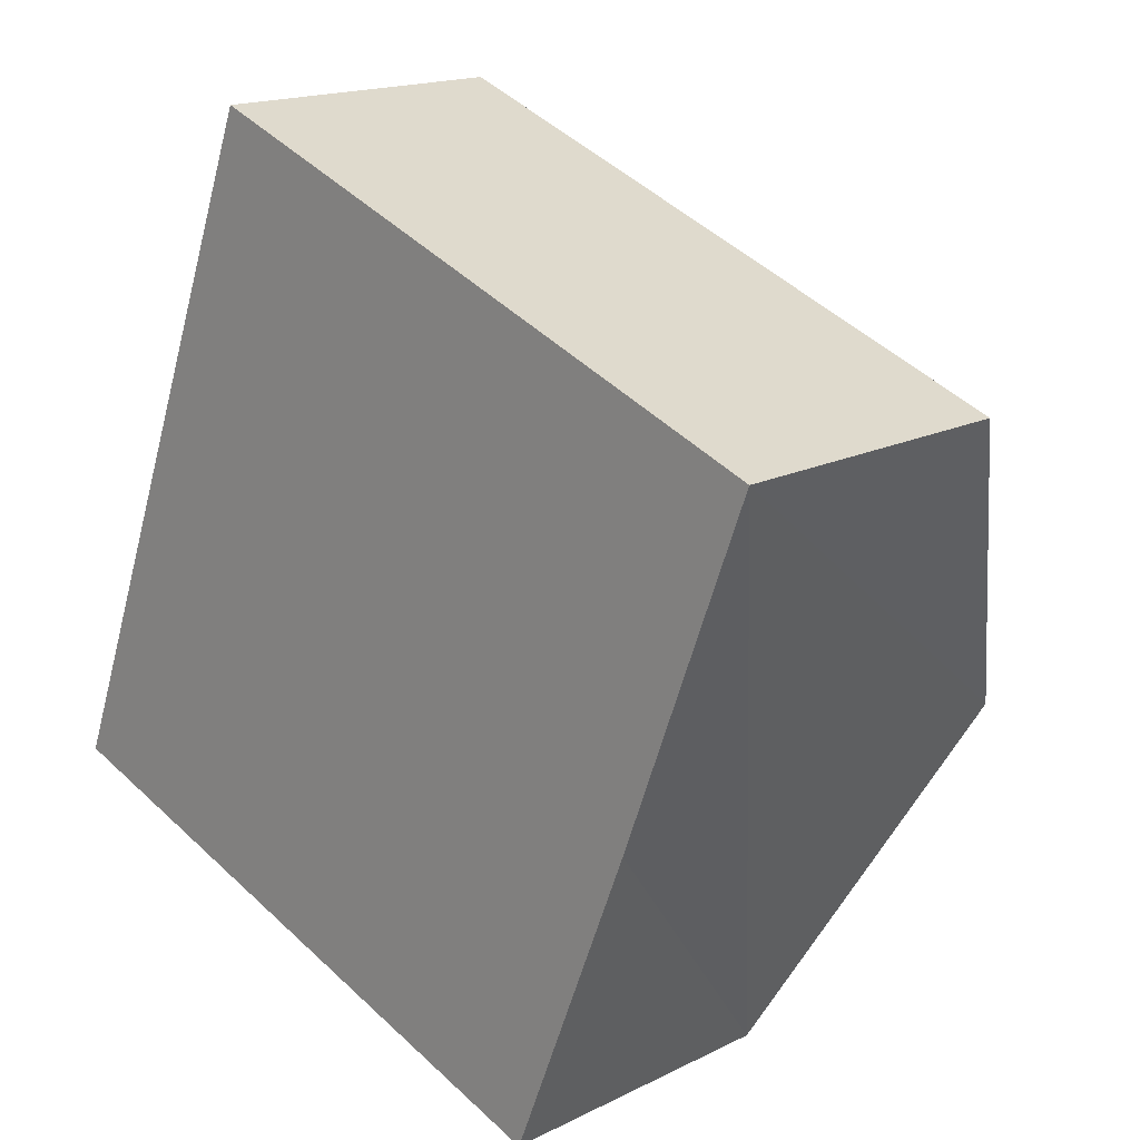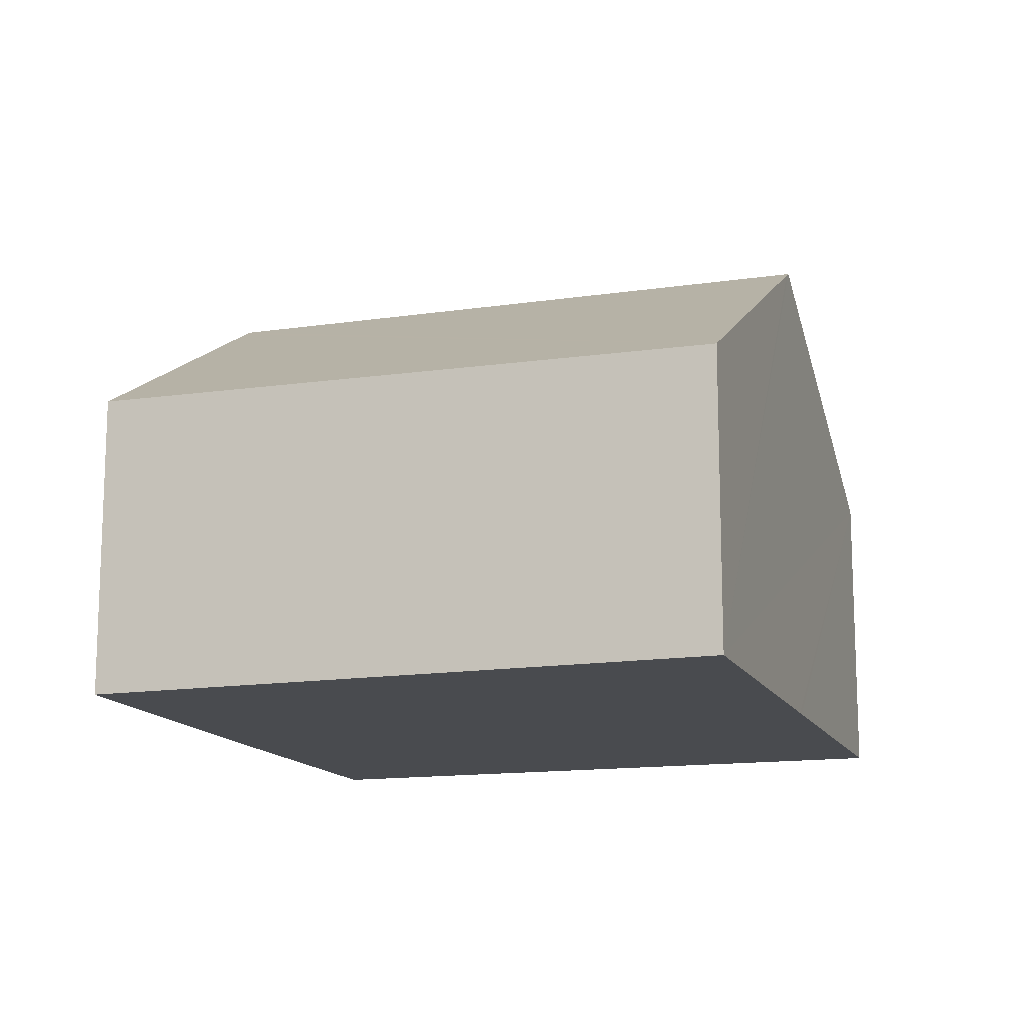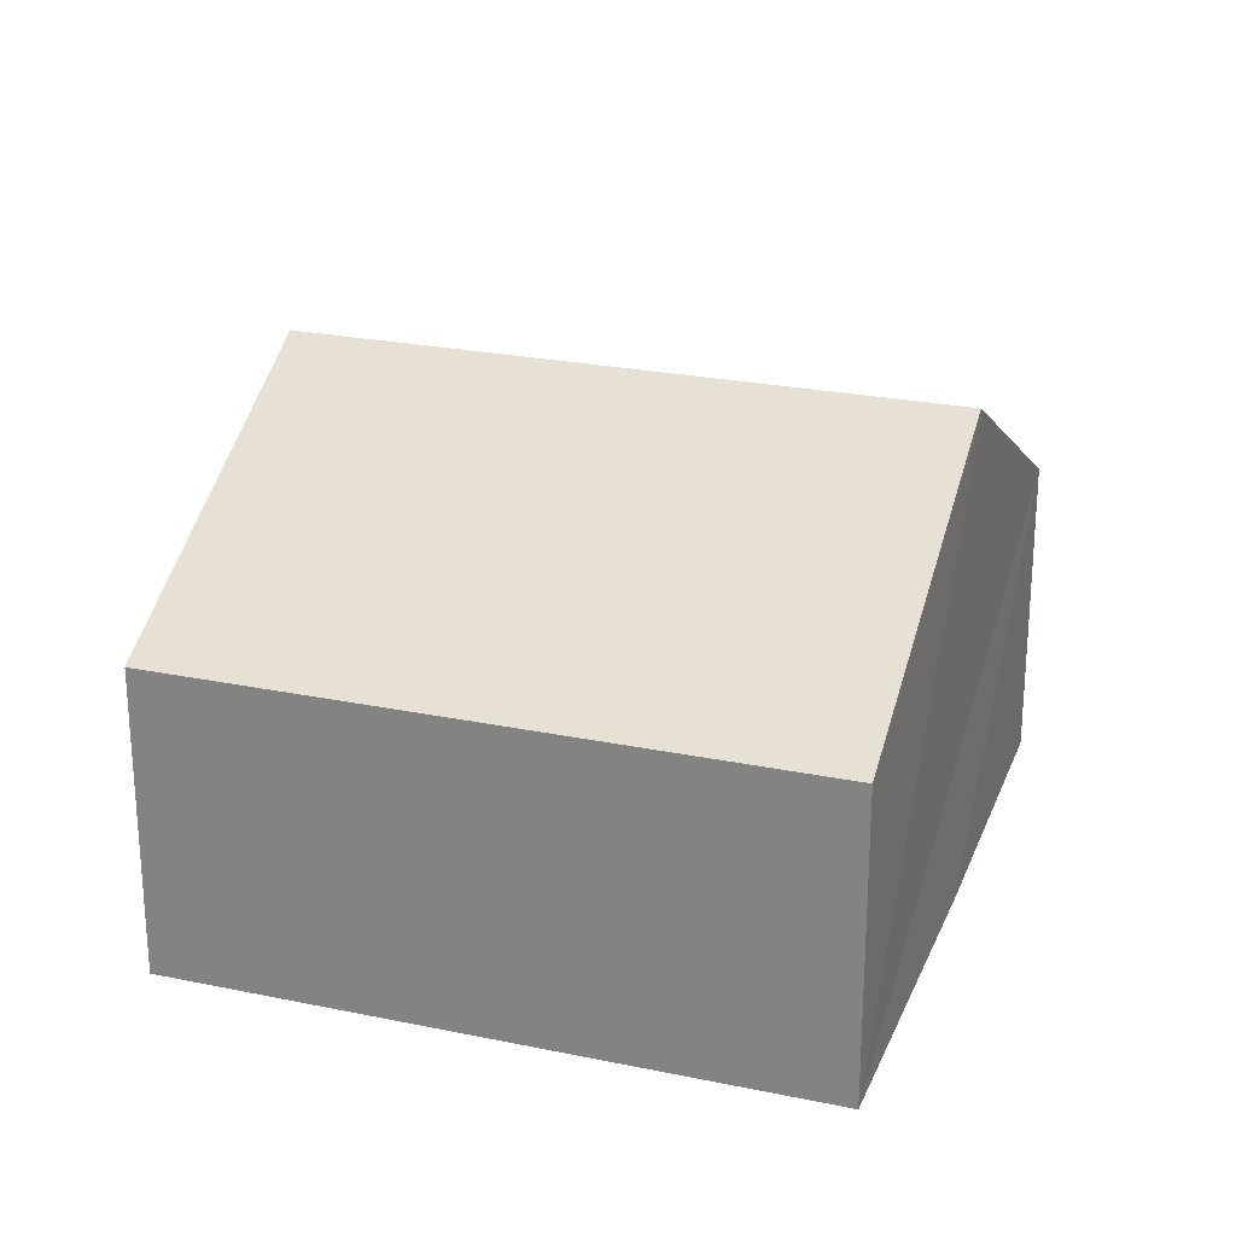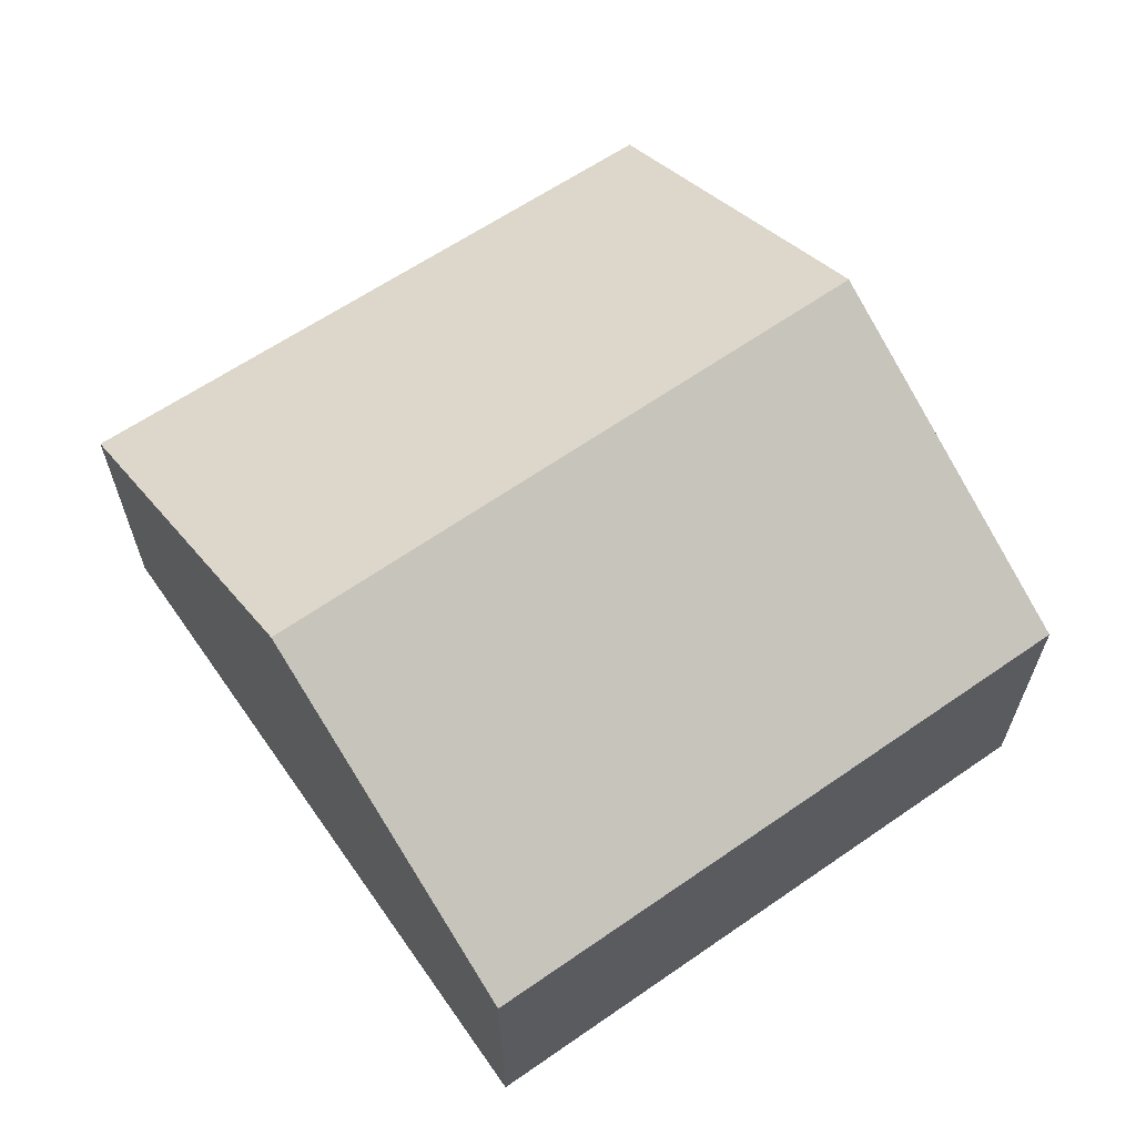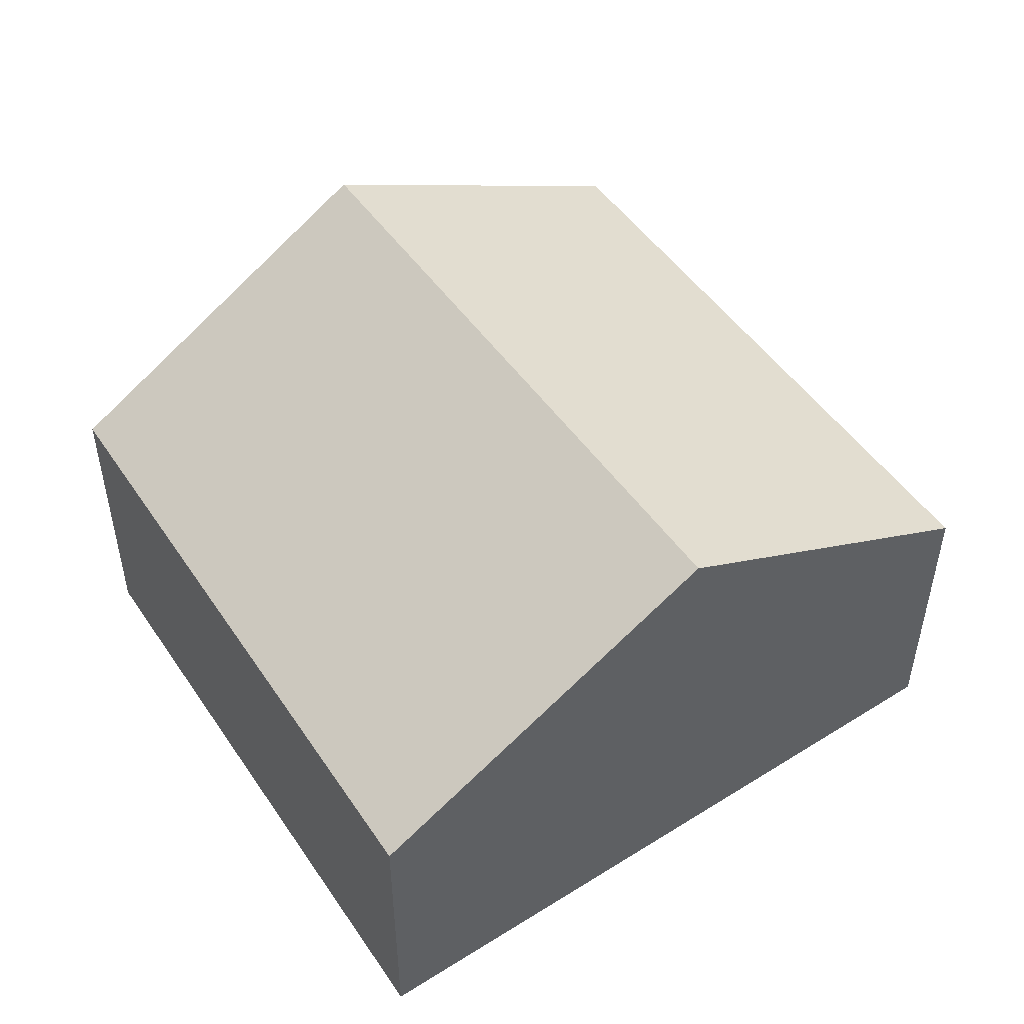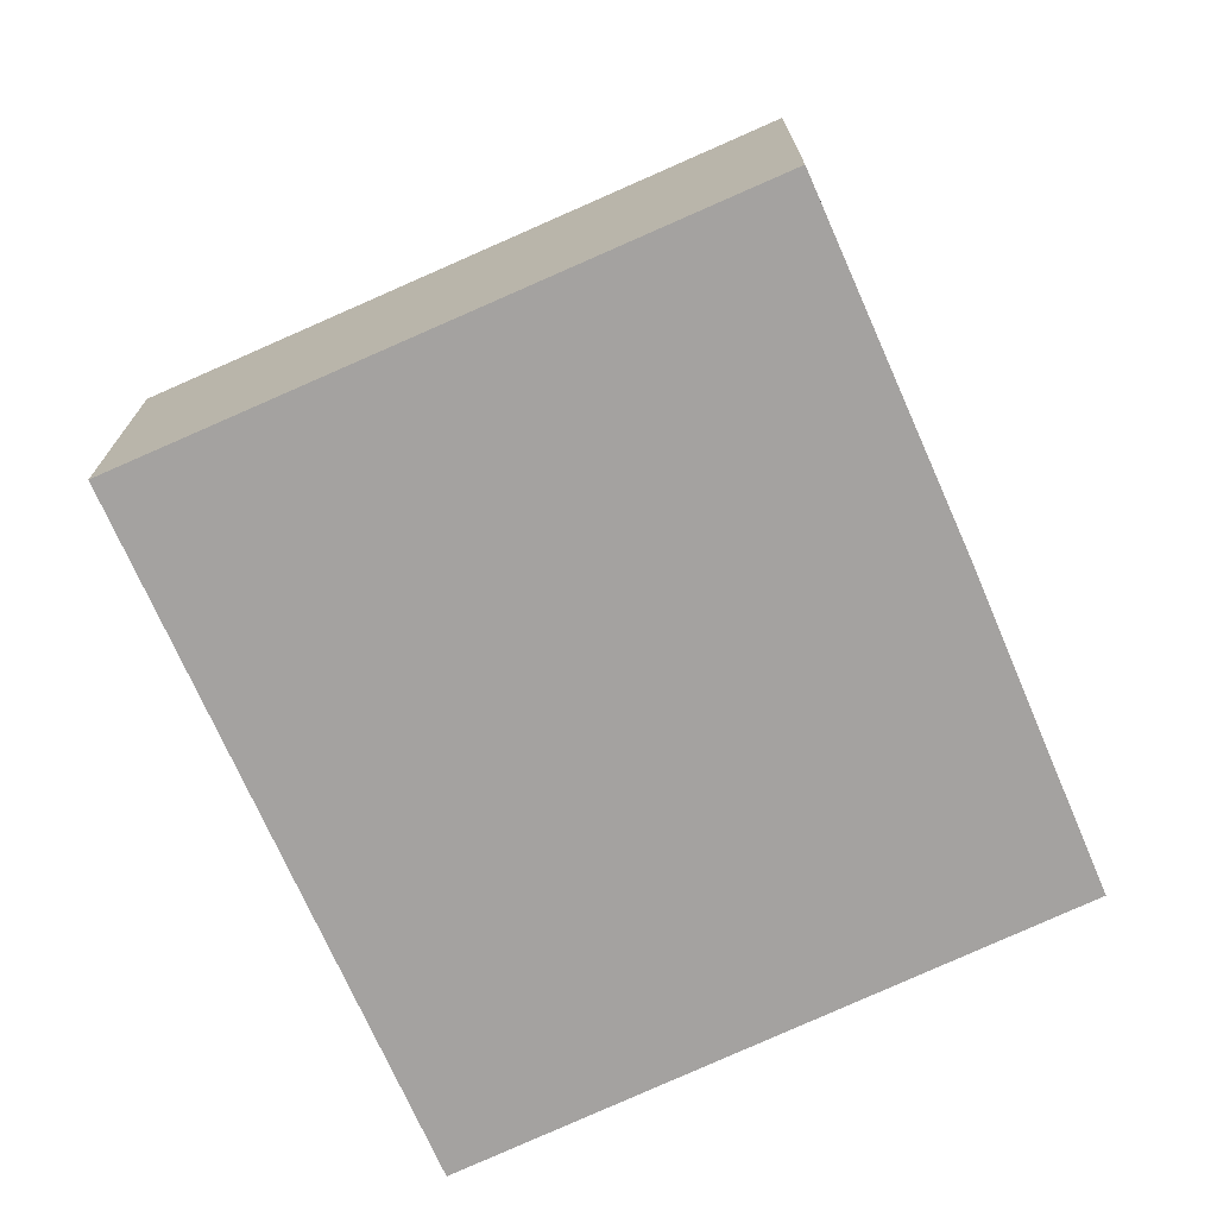
<metadata>
{"format":"obj","ext":"obj","renderer":"f3d","projection":"perspective","resolution":1024,"background":"white","views":[{"elev":16.7,"azim":44.6,"up":"+Z"},{"elev":-14.0,"azim":-140.9,"up":"+Y"},{"elev":24.5,"azim":39.7,"up":"+Y"},{"elev":65.0,"azim":-14.1,"up":"+Y"},{"elev":51.2,"azim":-103.5,"up":"+Y"},{"elev":-72.7,"azim":44.7,"up":"+Y"}]}
</metadata>
<code>
v  2.263 2.69 5.93
v  6.555 4.358 0.957
v  1.15 4.358 3.014
v  7.662 2.69 3.876
v  0 2.635 1.613e-16
v  6.519 4.304 0.863
v  5.418 2.713 -1.905
v  1.12 4.314 2.936
v  0 0 0
v  1.12 -1.798e-16 2.936
v  1.15 -1.846e-16 3.014
v  2.263 -3.631e-16 5.93
v  7.662 -2.373e-16 3.876
v  6.555 -5.86e-17 0.957
v  6.519 -5.284e-17 0.863
v  5.418 1.166e-16 -1.905
g defaultobject
f 1 2 3
f 2 1 4
f 5 6 7
f 6 5 2
f 2 5 3
f 3 5 8
f 9 8 5
f 8 9 3
f 3 9 1
f 1 9 10
f 1 10 11
f 1 11 12
f 12 4 1
f 4 12 13
f 13 2 4
f 2 13 6
f 6 13 7
f 7 13 14
f 7 14 15
f 7 15 16
f 16 5 7
f 5 16 9
f 11 13 12
f 13 11 10
f 13 10 9
f 13 9 16
f 13 16 14
f 14 16 15

</code>
